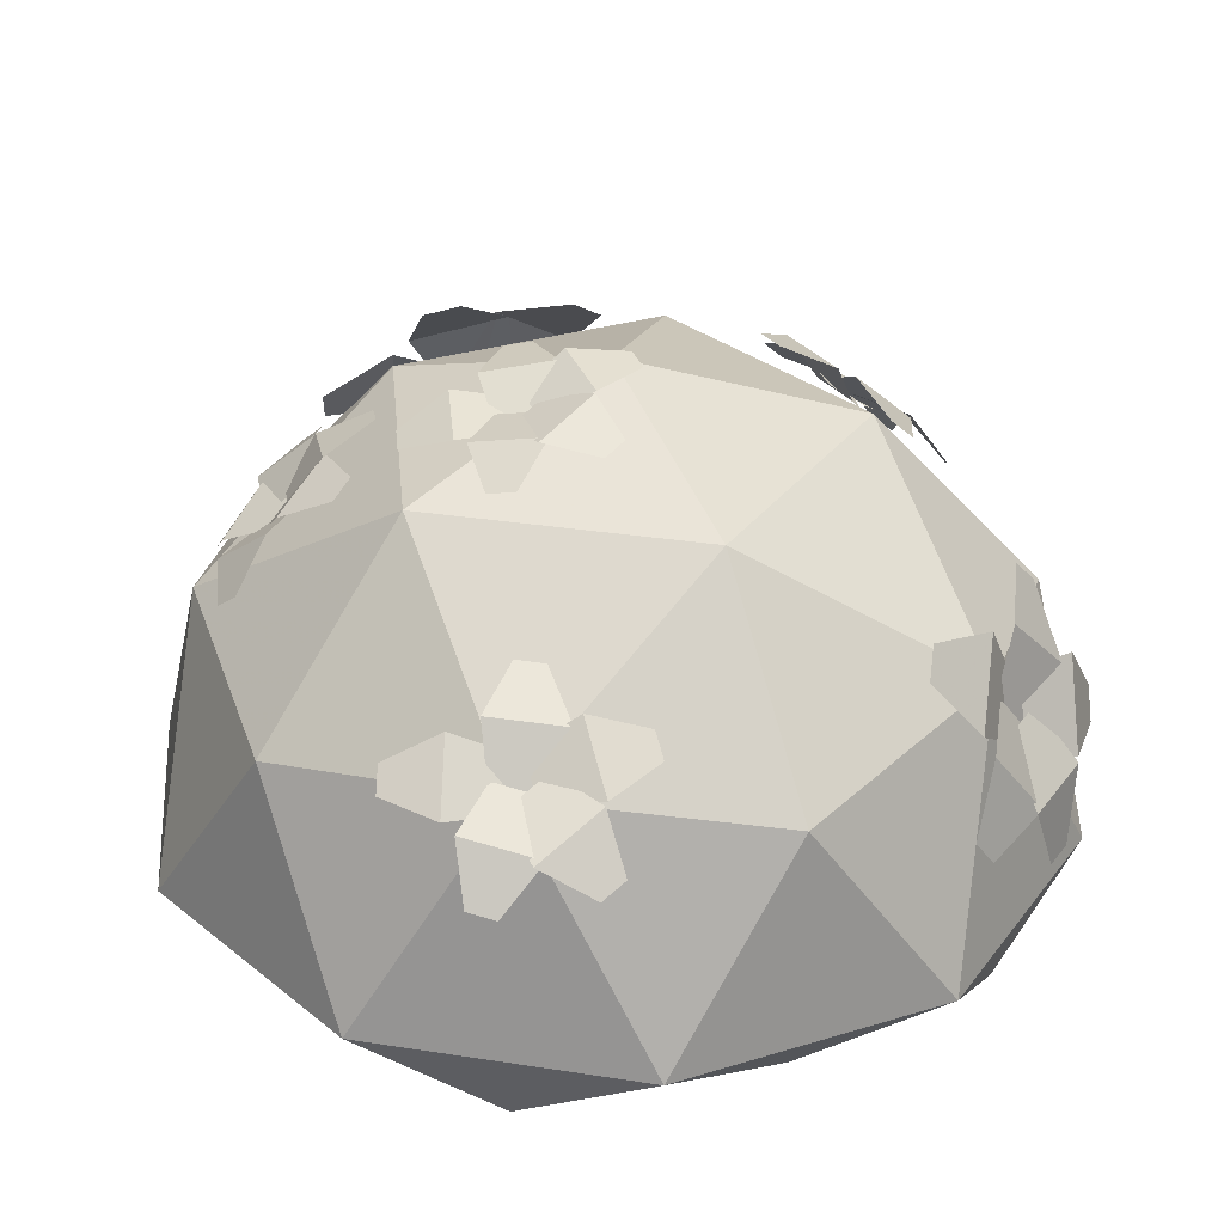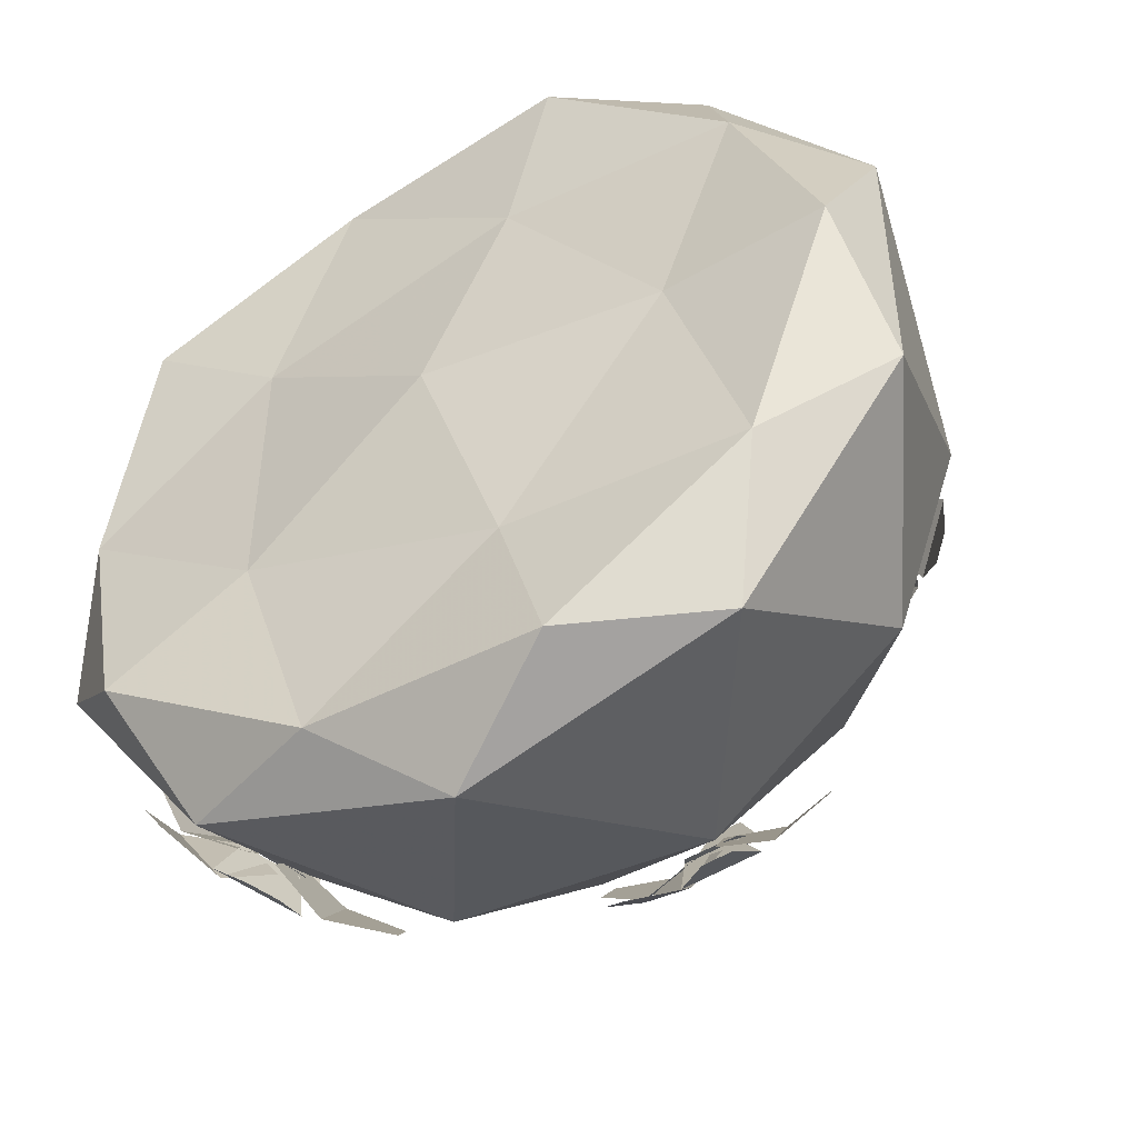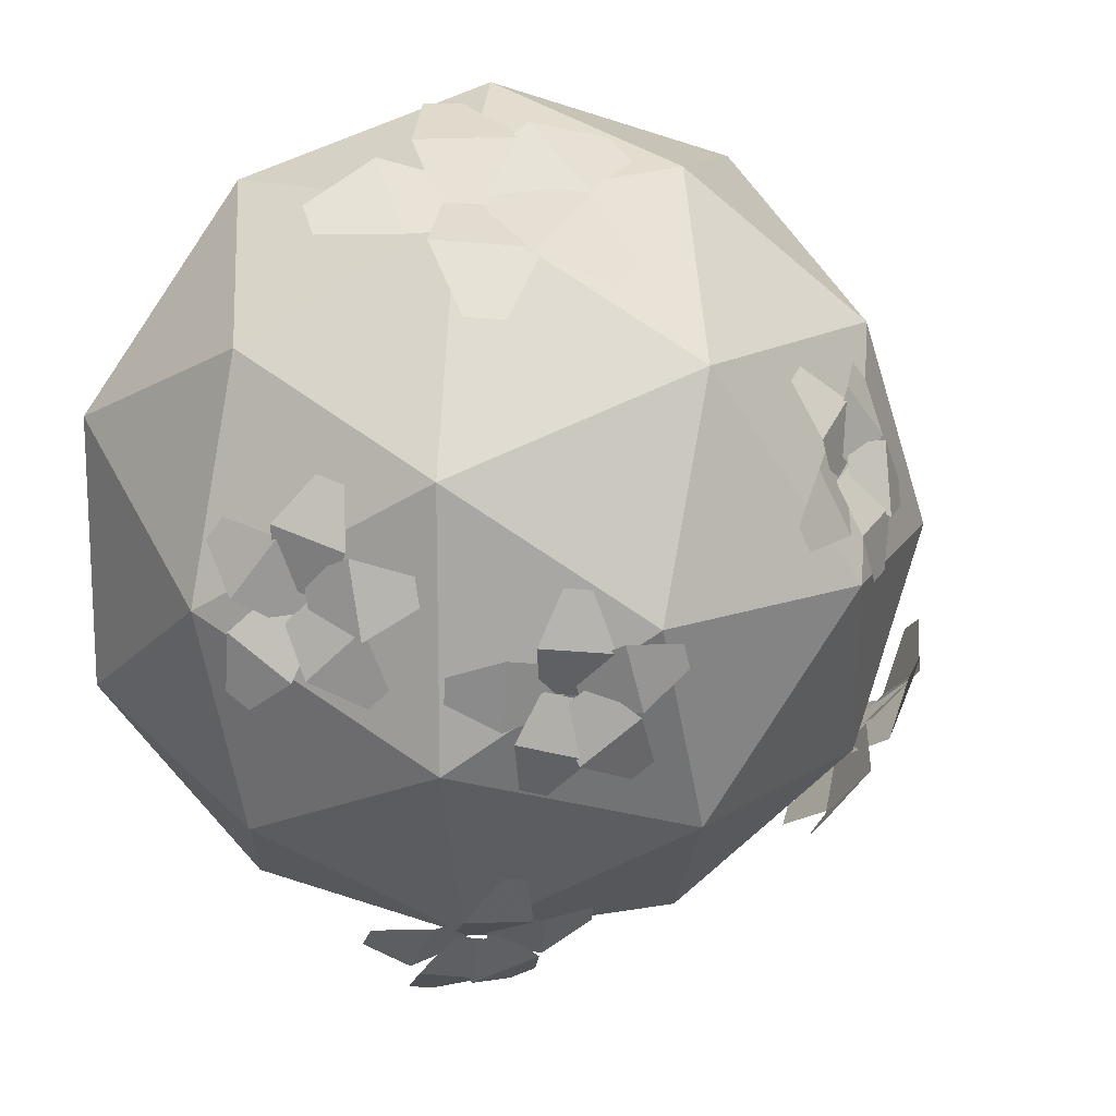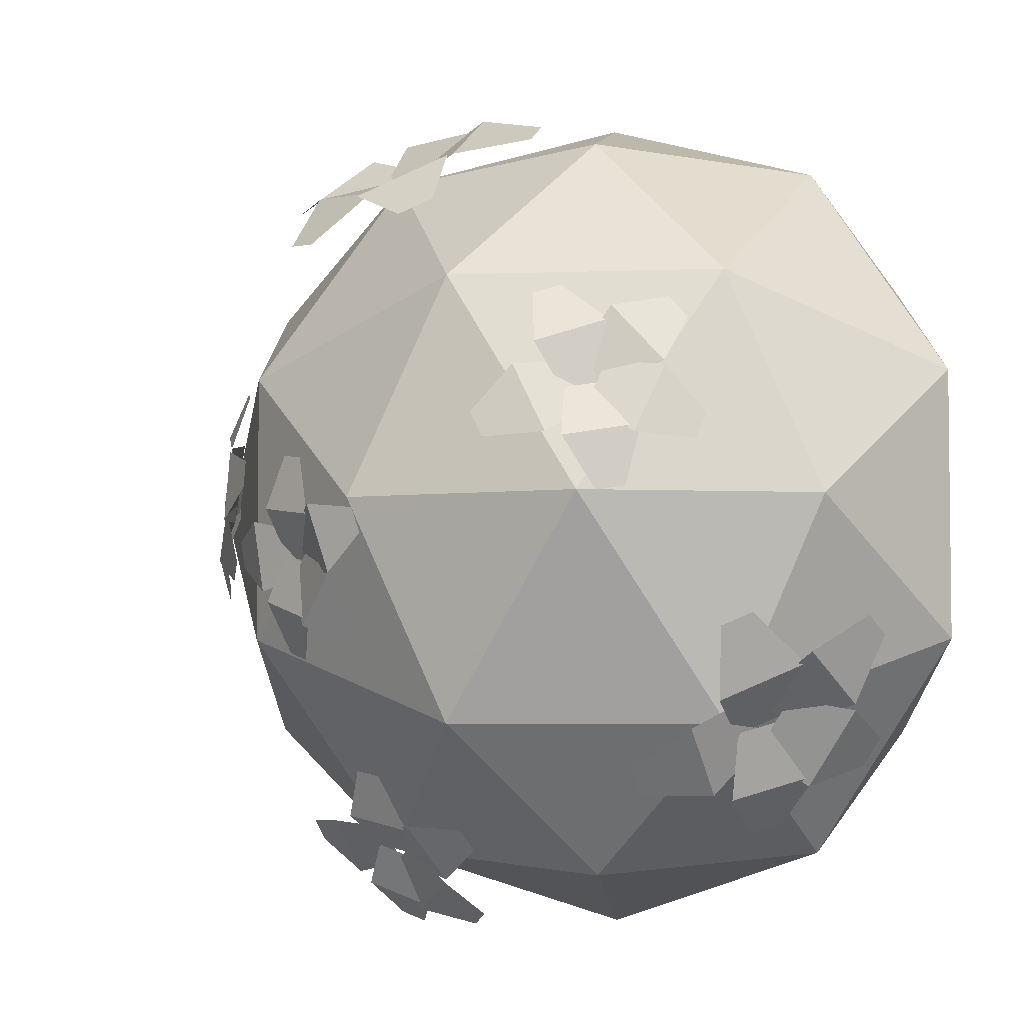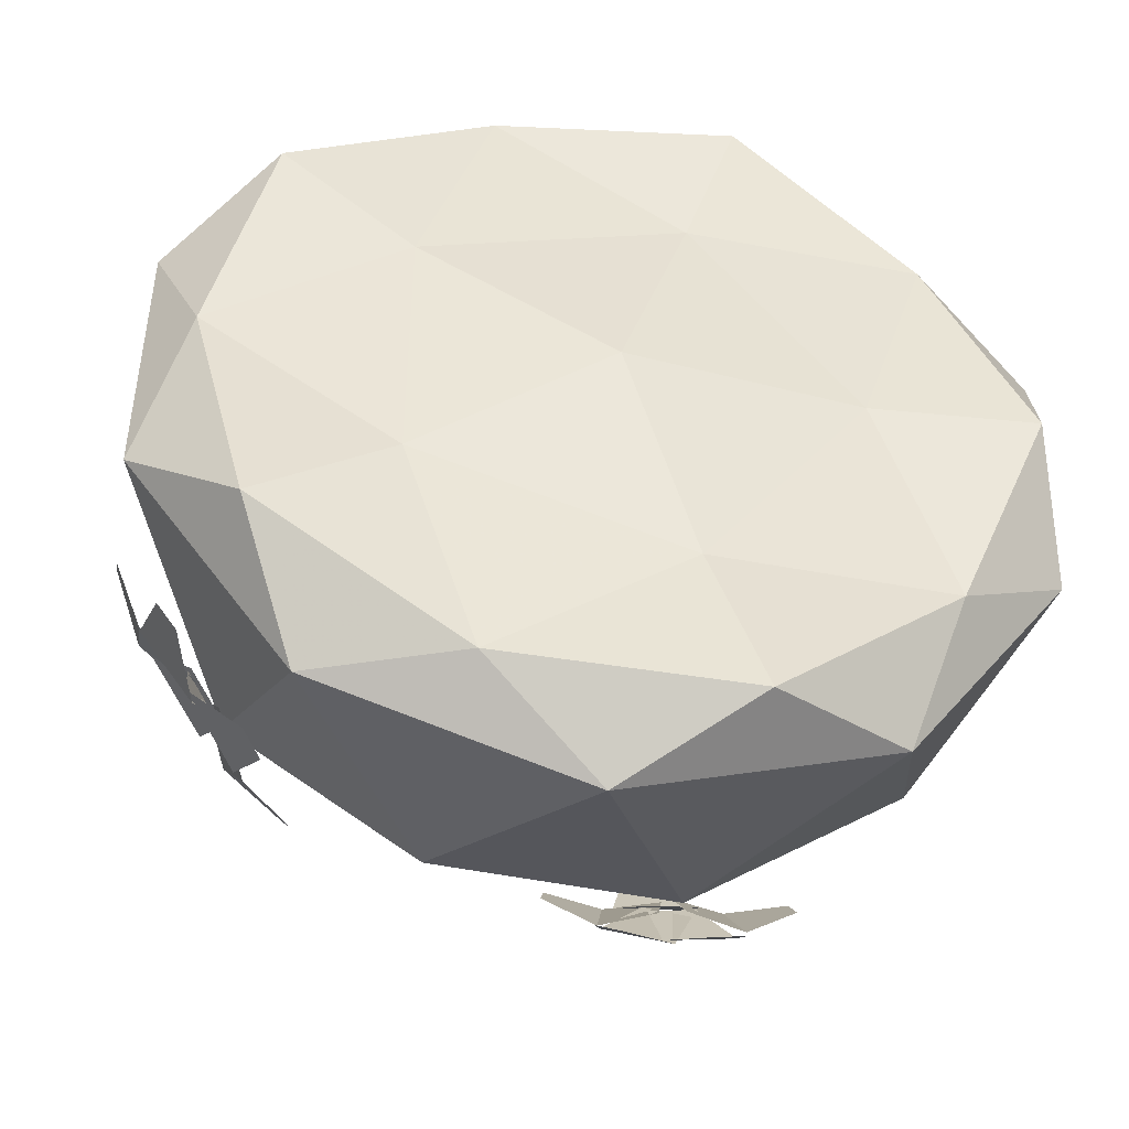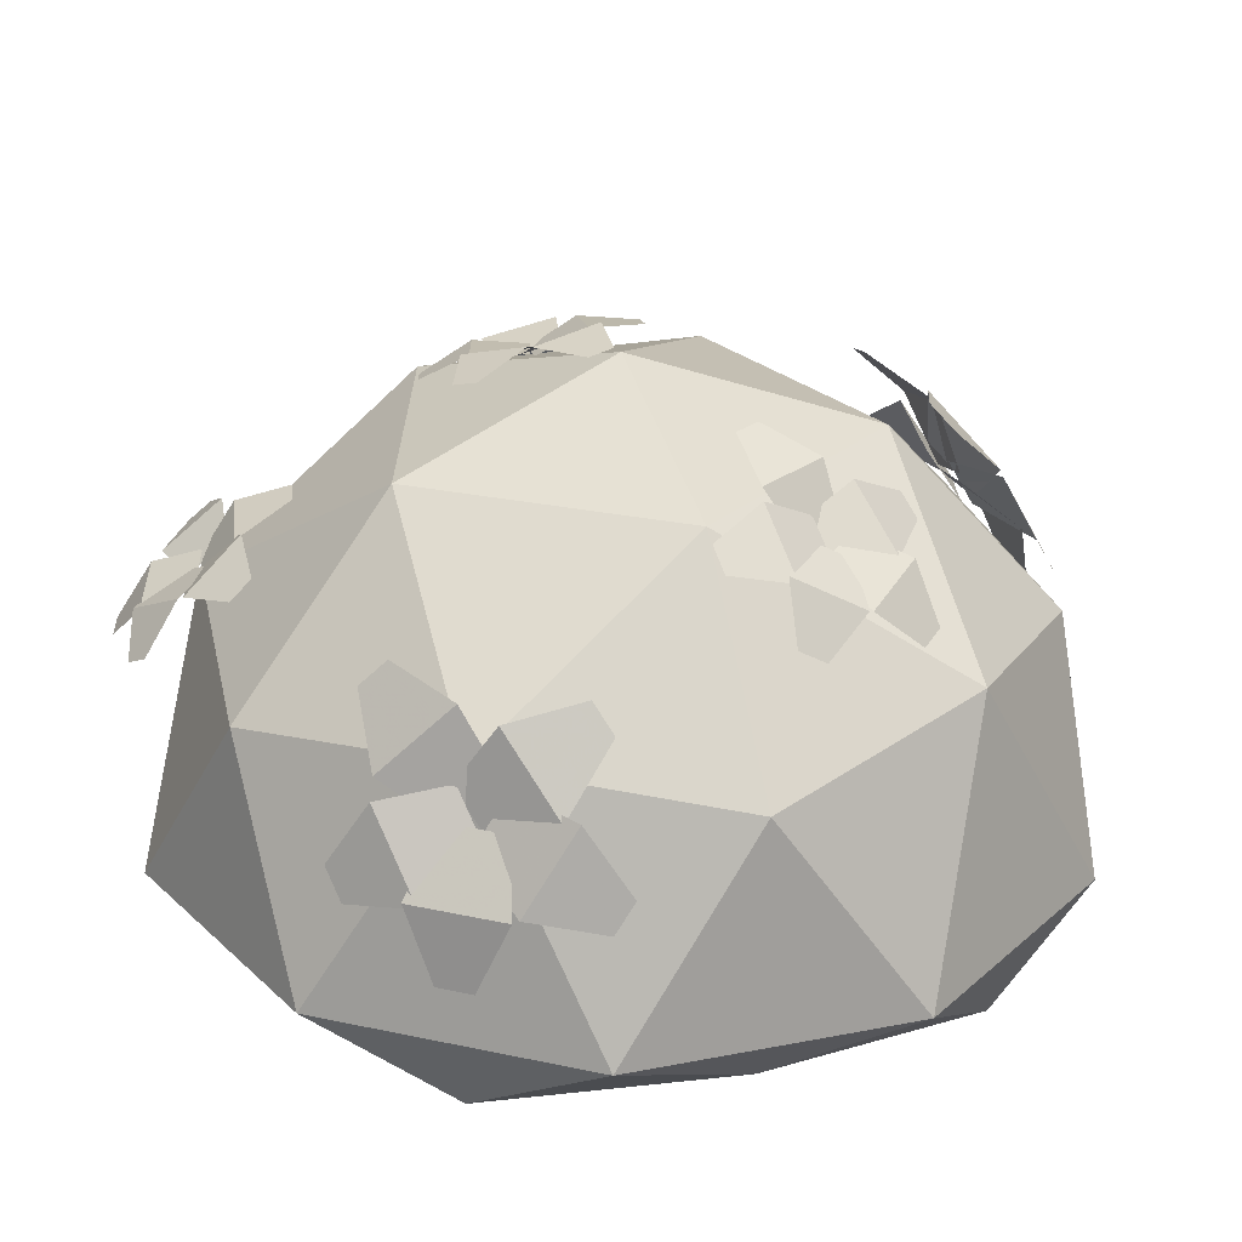
<metadata>
{"format":"obj","ext":"obj","renderer":"f3d","projection":"perspective","resolution":1024,"background":"white","views":[{"elev":31.0,"azim":174.5,"up":"+Y"},{"elev":-47.3,"azim":29.3,"up":"+Z"},{"elev":15.5,"azim":158.8,"up":"+Z"},{"elev":-4.2,"azim":-141.0,"up":"+Z"},{"elev":-45.5,"azim":-10.8,"up":"+Z"},{"elev":25.8,"azim":-107.2,"up":"+Y"}]}
</metadata>
<code>
v 0 -0.8663 0
v -3.219 -0.7534 -2.339
v 1.229 -0.7534 -3.784
v 3.979 -0.7534 -3e-06
v 1.229 -0.7534 3.784
v -3.219 -0.7534 2.339
v -1.229 1.989 -3.784
v 3.219 1.989 -2.339
v 3.219 1.989 2.339
v -1.229 1.989 3.784
v -3.979 1.989 3e-06
v 0 4.448 0
v 0.7227 -0.6323 -2.224
v -1.892 -0.6323 -1.375
v -1.169 -0.5613 -3.599
v -3.784 -0.5613 3e-06
v -1.892 -0.6323 1.375
v 2.339 -0.6323 -2e-06
v 3.061 -0.5613 -2.224
v 0.7227 -0.6323 2.224
v 3.061 -0.5613 2.224
v -1.169 -0.5613 3.599
v -4.231 0 -1.375
v -4.231 0 1.375
v -4e-06 0 -4.448
v -2.615 0 -3.599
v 4.231 0 -1.375
v 2.615 0 -3.599
v 2.615 0 3.599
v 4.231 0 1.375
v -2.615 0 3.599
v 4e-06 0 4.448
v -3.061 2.339 -2.224
v 1.169 2.339 -3.599
v 3.784 2.339 -3e-06
v 1.169 2.339 3.599
v -3.061 2.339 2.224
v -0.7227 3.784 -2.224
v -2.339 3.784 2e-06
v 1.892 3.784 -1.375
v 1.892 3.784 1.375
v -0.7227 3.784 2.224
v 1.239 2.325 -3.759
v 0.5099 1.847 -4.383
v 0.8355 2.537 -3.542
v 0.2875 1.964 -4.264
v 1.026 2.12 -4.242
v 0.4256 2.436 -3.919
v 0.9428 2.333 -3.75
v -0.07967 2.58 -3.544
v 1.04 2.649 -3.369
v -0.02588 2.755 -3.334
v 0.4046 2.454 -3.876
v 0.5498 2.925 -3.309
v 0.8454 2.39 -3.642
v 0.7937 3.088 -2.794
v 1.34 2.434 -3.549
v 1.066 3.112 -2.743
v 0.6287 2.833 -3.363
v 1.364 2.897 -3.225
v 1.32 1.741 -4.408
v 0.8463 2.388 -3.697
v 1.581 1.792 -4.324
v 1.319 2.48 -3.546
v 0.9227 2.142 -4.2
v 1.626 2.279 -3.975
v 2.229 2.378 -3.521
v 1.182 2.283 -3.733
v 2.2 2.557 -3.311
v 1.13 2.609 -3.35
v 1.732 2.325 -3.857
v 1.655 2.809 -3.288
v 1.192 2.725 3.458
v 0.09201 3.595 2.965
v 0.6715 2.356 3.746
v -0.1951 3.392 3.124
v 0.8409 3.403 3.276
v 0.06585 2.854 3.704
v 0.7848 2.685 3.492
v -0.5892 2.269 3.879
v 0.9786 2.118 3.855
v -0.4823 1.956 4.079
v 0.04198 2.79 3.723
v 0.3305 1.947 4.263
v 0.664 2.518 3.561
v 0.7234 1.234 4.381
v 1.358 2.429 3.565
v 1.106 1.185 4.384
v 0.4268 2.043 4.139
v 1.46 1.91 4.145
v 1.2 3.72 2.759
v 0.6607 2.594 3.567
v 1.572 3.62 2.794
v 1.334 2.414 3.63
v 0.7038 3.332 3.307
v 1.706 3.064 3.401
v 2.584 2.48 3.412
v 1.113 2.691 3.402
v 2.578 2.158 3.626
v 1.101 2.108 3.788
v 1.866 2.904 3.436
v 1.848 2.036 4.011
v 0.9641 4.198 -0.7663
v 0.2005 4.232 -1.459
v 0.6177 4.333 -0.4542
v 0.009442 4.307 -1.287
v 0.735 4.3 -1.25
v 0.2193 4.502 -0.785
v 0.6859 4.25 -0.7327
v -0.239 4.522 -0.3658
v 0.8283 4.307 -0.272
v -0.1605 4.554 -0.1117
v 0.2019 4.499 -0.7391
v 0.414 4.584 -0.0532
v 0.6023 4.26 -0.608
v 0.6642 4.427 0.4351
v 1.075 4.169 -0.5477
v 0.925 4.377 0.4683
v 0.4727 4.522 -0.1481
v 1.177 4.385 -0.05839
v 0.9475 4.023 -1.592
v 0.6038 4.285 -0.6548
v 1.201 3.98 -1.518
v 1.064 4.208 -0.5207
v 0.6408 4.315 -1.197
v 1.326 4.2 -0.997
v 1.905 3.961 -0.6181
v 0.9028 4.161 -0.7602
v 1.907 4.01 -0.3548
v 0.9056 4.25 -0.2828
v 1.432 4.163 -0.885
v 1.436 4.295 -0.1742
v -3.138 1.909 -2.489
v -3.585 0.6761 -2.656
v -3.499 1.9 -1.982
v -3.784 0.6715 -2.377
v -3.37 1.358 -2.849
v -3.907 1.346 -2.095
v -3.355 1.705 -2.278
v -4.201 1.272 -1.358
v -3.355 2.226 -1.938
v -4.201 1.56 -1.171
v -3.915 1.365 -2.035
v -3.915 2.141 -1.53
v -3.419 1.733 -2.098
v -3.609 2.692 -1.159
v -3.049 2.172 -2.337
v -3.404 2.934 -1.291
v -3.807 2.093 -1.643
v -3.256 2.746 -2
v -2.92 1.161 -3.238
v -3.445 1.707 -2.155
v -2.73 1.432 -3.328
v -3.101 2.2 -2.317
v -3.441 1.321 -2.735
v -2.93 2.054 -2.976
v -2.341 2.782 -2.917
v -3.13 1.842 -2.426
v -2.404 3.014 -2.672
v -3.246 2.263 -1.982
v -2.831 2.225 -2.925
v -3.003 2.851 -2.265
v -2.297 3.575 0.8221
v -3.159 2.98 0.5012
v -2.367 3.334 1.272
v -3.198 2.847 0.7495
v -2.794 3.472 0.5449
v -2.898 3.113 1.215
v -2.454 3.362 0.9686
v -2.88 2.697 1.727
v -2.124 3.489 1.344
v -2.698 2.766 1.934
v -2.876 3.093 1.258
v -2.384 3.281 1.816
v -2.425 3.287 1.107
v -1.837 3.37 2.06
v -2.08 3.639 0.9546
v -1.647 3.564 1.977
v -2.373 3.301 1.682
v -1.859 3.824 1.456
v -2.717 3.513 0.03315
v -2.471 3.307 1.081
v -2.51 3.703 -0.009617
v -2.095 3.652 1.003
v -2.819 3.395 0.6282
v -2.259 3.908 0.5128
v -1.557 4.241 0.5132
v -2.3 3.499 0.8263
v -1.42 4.253 0.7623
v -2.053 3.522 1.278
v -2.108 3.97 0.5525
v -1.739 4.004 1.225
v 2.876 3.148 -0.06407
v 2.072 3.821 0.2524
v 2.919 3.051 0.4404
v 2.095 3.767 0.5306
v 2.556 3.629 -0.07288
v 2.62 3.485 0.6782
v 2.758 3.198 0.2102
v 2.57 3.239 1.288
v 3.124 2.86 0.3421
v 2.772 3.053 1.361
v 2.631 3.45 0.7151
v 3.176 2.946 0.9116
v 2.779 3.121 0.3485
v 3.474 2.419 0.8841
v 3.037 2.941 -0.06009
v 3.616 2.32 0.6588
v 3.12 2.967 0.7899
v 3.503 2.699 0.1816
v 2.316 3.668 -0.5318
v 2.773 3.175 0.333
v 2.481 3.544 -0.7276
v 3.071 2.95 -0.02201
v 2.536 3.612 0.04001
v 2.98 3.277 -0.4885
v 3.366 2.729 -0.8831
v 2.816 3.126 -0.02268
v 3.537 2.559 -0.7333
v 3.126 2.817 0.249
v 3.077 3.148 -0.5369
v 3.54 2.688 -0.1325
f 1 14 13
f 2 14 16
f 1 13 18
f 1 18 20
f 1 20 17
f 2 16 23
f 3 15 25
f 4 19 27
f 5 21 29
f 6 22 31
f 2 23 26
f 3 25 28
f 4 27 30
f 5 29 32
f 6 31 24
f 7 33 38
f 8 34 40
f 9 35 41
f 10 36 42
f 11 37 39
f 39 42 12
f 39 37 42
f 37 10 42
f 42 41 12
f 42 36 41
f 36 9 41
f 41 40 12
f 41 35 40
f 35 8 40
f 40 38 12
f 40 34 38
f 34 7 38
f 38 39 12
f 38 33 39
f 33 11 39
f 24 37 11
f 24 31 37
f 31 10 37
f 32 36 10
f 32 29 36
f 29 9 36
f 30 35 9
f 30 27 35
f 27 8 35
f 28 34 8
f 28 25 34
f 25 7 34
f 26 33 7
f 26 23 33
f 23 11 33
f 31 32 10
f 31 22 32
f 22 5 32
f 29 30 9
f 29 21 30
f 21 4 30
f 27 28 8
f 27 19 28
f 19 3 28
f 25 26 7
f 25 15 26
f 15 2 26
f 23 24 11
f 23 16 24
f 16 6 24
f 17 22 6
f 17 20 22
f 20 5 22
f 20 21 5
f 20 18 21
f 18 4 21
f 18 19 4
f 18 13 19
f 13 3 19
f 16 17 6
f 16 14 17
f 14 1 17
f 13 15 3
f 13 14 15
f 14 2 15
f 47 44 46 48
f 43 47 48 45
f 53 50 52 54
f 49 53 54 51
f 59 56 58 60
f 55 59 60 57
f 65 62 64 66
f 61 65 66 63
f 71 68 70 72
f 67 71 72 69
f 77 74 76 78
f 73 77 78 75
f 83 80 82 84
f 79 83 84 81
f 89 86 88 90
f 85 89 90 87
f 95 92 94 96
f 91 95 96 93
f 101 98 100 102
f 97 101 102 99
f 107 104 106 108
f 103 107 108 105
f 113 110 112 114
f 109 113 114 111
f 119 116 118 120
f 115 119 120 117
f 125 122 124 126
f 121 125 126 123
f 131 128 130 132
f 127 131 132 129
f 137 134 136 138
f 133 137 138 135
f 143 140 142 144
f 139 143 144 141
f 149 146 148 150
f 145 149 150 147
f 155 152 154 156
f 151 155 156 153
f 161 158 160 162
f 157 161 162 159
f 167 164 166 168
f 163 167 168 165
f 173 170 172 174
f 169 173 174 171
f 179 176 178 180
f 175 179 180 177
f 185 182 184 186
f 181 185 186 183
f 191 188 190 192
f 187 191 192 189
f 197 194 196 198
f 193 197 198 195
f 203 200 202 204
f 199 203 204 201
f 209 206 208 210
f 205 209 210 207
f 215 212 214 216
f 211 215 216 213
f 221 218 220 222
f 217 221 222 219

</code>
